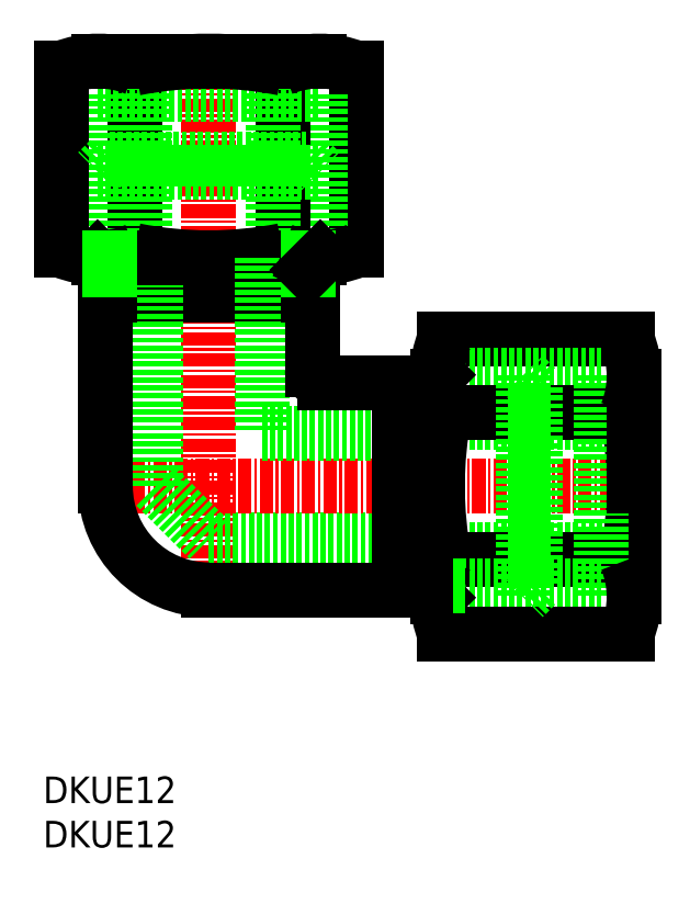
<metadata>
{"format":"dxf","ext":"dxf","renderer":"ezdxf+matplotlib","layout":"modelspace","background":"white","min_lineweight":24,"dpi":150}
</metadata>
<code>
0
SECTION
2
ENTITIES
0
LINE
8
0
10
184.6
20
242
30
0
11
184.6
21
259.2
31
0
0
LINE
8
0
10
181.2
20
241.3
30
0
11
181.2
21
256.7
31
0
0
LINE
8
0
10
180
20
241.3
30
0
11
180
21
256.7
31
0
0
LINE
8
0
10
177.6
20
242
30
0
11
177.6
21
259.2
31
0
0
LINE
8
0
10
176.7
20
241.3
30
0
11
176.7
21
259.8
31
0
0
LINE
8
0
10
163.8
20
242
30
0
11
163.8
21
259.2
31
0
0
LINE
8
0
10
164.7
20
241.3
30
0
11
164.7
21
259.8
31
0
0
LINE
8
0
10
161.4
20
241.3
30
0
11
161.4
21
256.7
31
0
0
LINE
8
0
10
160.2
20
241.3
30
0
11
160.2
21
256.7
31
0
0
LINE
8
0
10
156.9
20
242
30
0
11
156.9
21
259.2
31
0
0
LINE
8
CENTER
10
170.7
20
260.3
30
0
11
170.7
21
208.6
31
0
0
LINE
8
0
10
161.4
20
240.2
30
0
11
180
21
240.2
31
0
0
LINE
8
0
10
160.2
20
249.4
30
0
11
181.2
21
249.4
31
0
0
LINE
8
0
10
161.4
20
250.6
30
0
11
180
21
250.6
31
0
0
LINE
8
0
10
181.1
20
241.3
30
0
11
170.7
21
241.3
31
0
0
LINE
8
0
10
161
20
237.8
30
0
11
180.4
21
237.8
31
0
0
ARC
8
0
10
170.7
20
277.3
30
0
40
36
50
258.9
51
281.1
0
LINE
8
0
10
170.7
20
214.8
30
0
11
192.2
21
214.8
31
0
0
LINE
8
0
10
170.7
20
210.1
30
0
11
188.6
21
210.1
31
0
0
LINE
8
CENTER
10
159.5
20
219.8
30
0
11
211.7
21
219.8
31
0
0
LINE
8
0
10
165.7
20
241.3
30
0
11
165.7
21
219.8
31
0
0
LINE
8
0
10
161
20
219.8
30
0
11
161
21
237.8
31
0
0
LINE
8
0
10
165.7
20
219.8
30
0
11
170.7
21
214.8
31
0
0
ARC
8
0
10
170.7
20
219.8
30
0
40
9.735
50
180
51
270
0
LINE
8
0
10
161.4
20
237.8
30
0
11
161.4
21
240.2
31
0
0
ARC
8
0
10
160.3
20
250.6
30
0
40
9.252
50
248
51
292
0
LINE
8
0
10
170.7
20
241.3
30
0
11
160.3
21
241.3
31
0
0
LINE
8
0
10
161.4
20
240.2
30
0
11
160.2
21
241.3
31
0
0
LINE
8
0
10
161.4
20
240.2
30
0
11
161.4
21
241.3
31
0
0
LINE
8
0
10
161.4
20
250.6
30
0
11
160.2
21
249.4
31
0
0
LINE
8
0
10
175.7
20
241.3
30
0
11
175.7
21
224.8
31
0
0
LINE
8
0
10
175.7
20
224.8
30
0
11
192.2
21
224.8
31
0
0
LINE
8
0
10
181.6
20
229.6
30
0
11
188.6
21
229.6
31
0
0
LINE
8
0
10
180
20
237.8
30
0
11
180
21
240.2
31
0
0
LINE
8
0
10
180.4
20
230.8
30
0
11
180.4
21
237.8
31
0
0
ARC
8
0
10
181.6
20
230.8
30
0
40
1.2
50
180
51
270
0
ARC
8
0
10
181.1
20
250.6
30
0
40
9.252
50
248
51
292
0
LINE
8
0
10
180
20
240.2
30
0
11
180
21
241.3
31
0
0
LINE
8
0
10
180
20
240.2
30
0
11
181.2
21
241.3
31
0
0
LINE
8
0
10
180
20
250.6
30
0
11
181.2
21
249.4
31
0
0
LINE
8
0
10
160.2
20
256.7
30
0
11
181.2
21
256.7
31
0
0
LINE
8
0
10
170.7
20
259.8
30
0
11
181.1
21
259.8
31
0
0
ARC
8
0
10
170.7
20
223.8
30
0
40
36
50
78.9
51
101.1
0
ARC
8
0
10
160.3
20
250.6
30
0
40
9.252
50
68.01
51
112
0
LINE
8
0
10
160.3
20
259.8
30
0
11
170.7
21
259.8
31
0
0
ARC
8
0
10
181.1
20
250.6
30
0
40
9.252
50
68.01
51
112
0
LINE
8
0
10
192.9
20
233.7
30
0
11
210
21
233.7
31
0
0
LINE
8
0
10
192.2
20
230.3
30
0
11
207.6
21
230.3
31
0
0
LINE
8
0
10
192.2
20
229.1
30
0
11
207.6
21
229.1
31
0
0
LINE
8
0
10
192.2
20
225.8
30
0
11
210.7
21
225.8
31
0
0
LINE
8
0
10
192.9
20
226.8
30
0
11
210
21
226.8
31
0
0
LINE
8
0
10
192.2
20
213.8
30
0
11
210.7
21
213.8
31
0
0
LINE
8
0
10
192.9
20
212.9
30
0
11
210
21
212.9
31
0
0
LINE
8
0
10
192.2
20
210.5
30
0
11
207.6
21
210.5
31
0
0
LINE
8
0
10
192.2
20
209.3
30
0
11
207.6
21
209.3
31
0
0
LINE
8
0
10
192.9
20
206
30
0
11
210
21
206
31
0
0
ARC
8
0
10
228.2
20
219.8
30
0
40
36
50
168.9
51
191.1
0
LINE
8
0
10
188.6
20
229.6
30
0
11
188.6
21
210.1
31
0
0
LINE
8
0
10
192.2
20
209.4
30
0
11
192.2
21
219.8
31
0
0
LINE
8
0
10
201.5
20
229.1
30
0
11
201.5
21
210.5
31
0
0
LINE
8
0
10
200.3
20
230.3
30
0
11
200.3
21
209.3
31
0
0
LINE
8
0
10
191
20
229.1
30
0
11
191
21
210.5
31
0
0
ARC
8
0
10
201.5
20
230.2
30
0
40
9.252
50
158
51
202
0
LINE
8
0
10
191
20
229.1
30
0
11
192.2
21
229.1
31
0
0
LINE
8
0
10
191
20
229.1
30
0
11
192.2
21
230.3
31
0
0
LINE
8
0
10
188.6
20
229.1
30
0
11
191
21
229.1
31
0
0
LINE
8
0
10
192.2
20
219.8
30
0
11
192.2
21
230.2
31
0
0
LINE
8
0
10
201.5
20
229.1
30
0
11
200.3
21
230.3
31
0
0
ARC
8
0
10
201.5
20
209.4
30
0
40
9.252
50
158
51
202
0
LINE
8
0
10
191
20
210.5
30
0
11
192.2
21
209.3
31
0
0
LINE
8
0
10
191
20
210.5
30
0
11
192.2
21
210.5
31
0
0
LINE
8
0
10
188.6
20
210.5
30
0
11
191
21
210.5
31
0
0
LINE
8
0
10
201.5
20
210.5
30
0
11
200.3
21
209.3
31
0
0
ARC
8
0
10
174.7
20
219.8
30
0
40
36
50
348.9
51
11.1
0
LINE
8
0
10
210.7
20
219.8
30
0
11
210.7
21
209.4
31
0
0
LINE
8
0
10
207.6
20
230.3
30
0
11
207.6
21
209.3
31
0
0
ARC
8
0
10
201.5
20
230.2
30
0
40
9.252
50
338
51
21.99
0
LINE
8
0
10
210.7
20
230.2
30
0
11
210.7
21
219.8
31
0
0
ARC
8
0
10
201.5
20
209.4
30
0
40
9.252
50
338
51
21.99
0
TEXT
8
0
10
155.1
20
190
30
0
40
2.5
1
DKUE12
0
TEXT
8
0
10
155.1
20
185.9
30
0
40
2.5
1
DKUE12
0
ENDSEC
0
EOF

</code>
